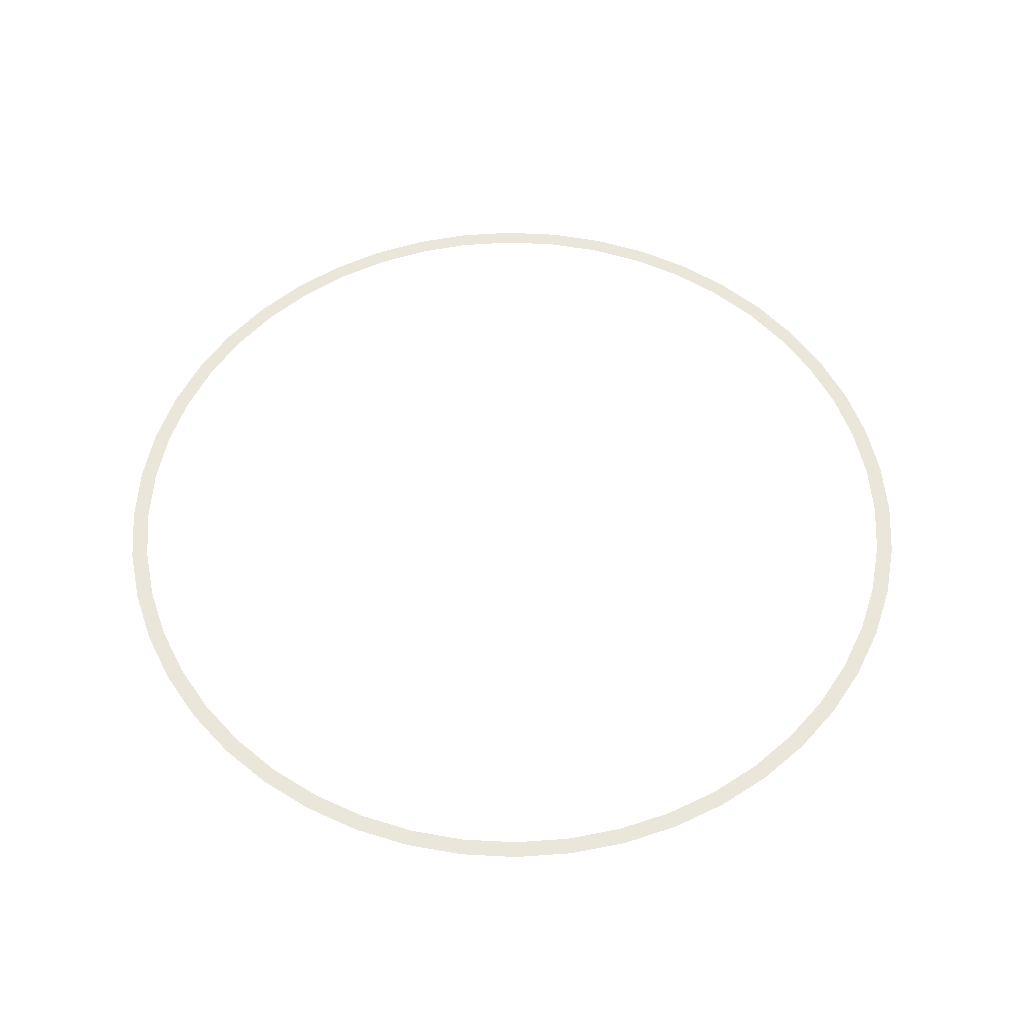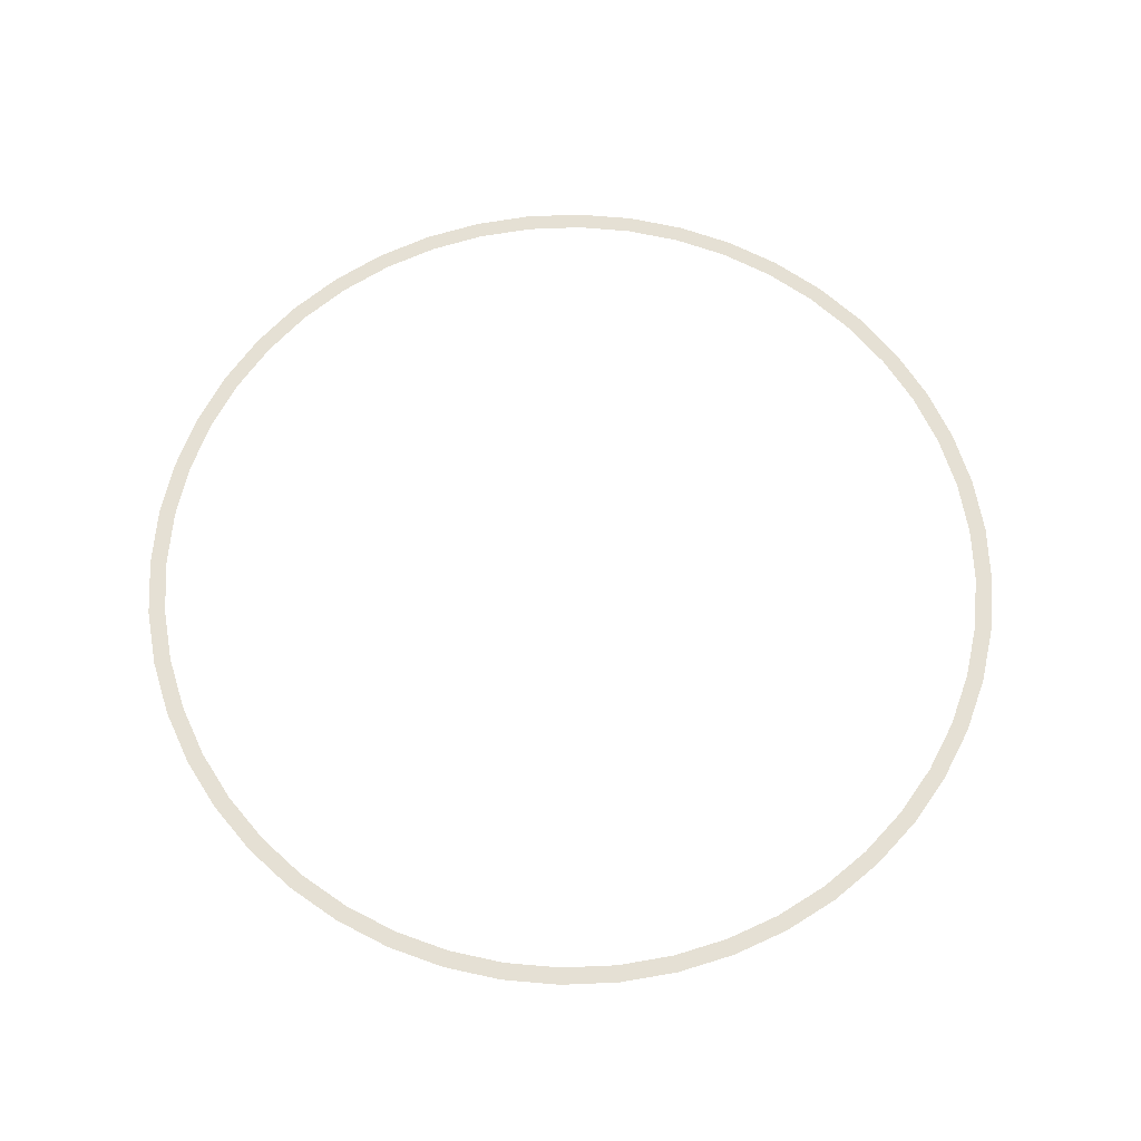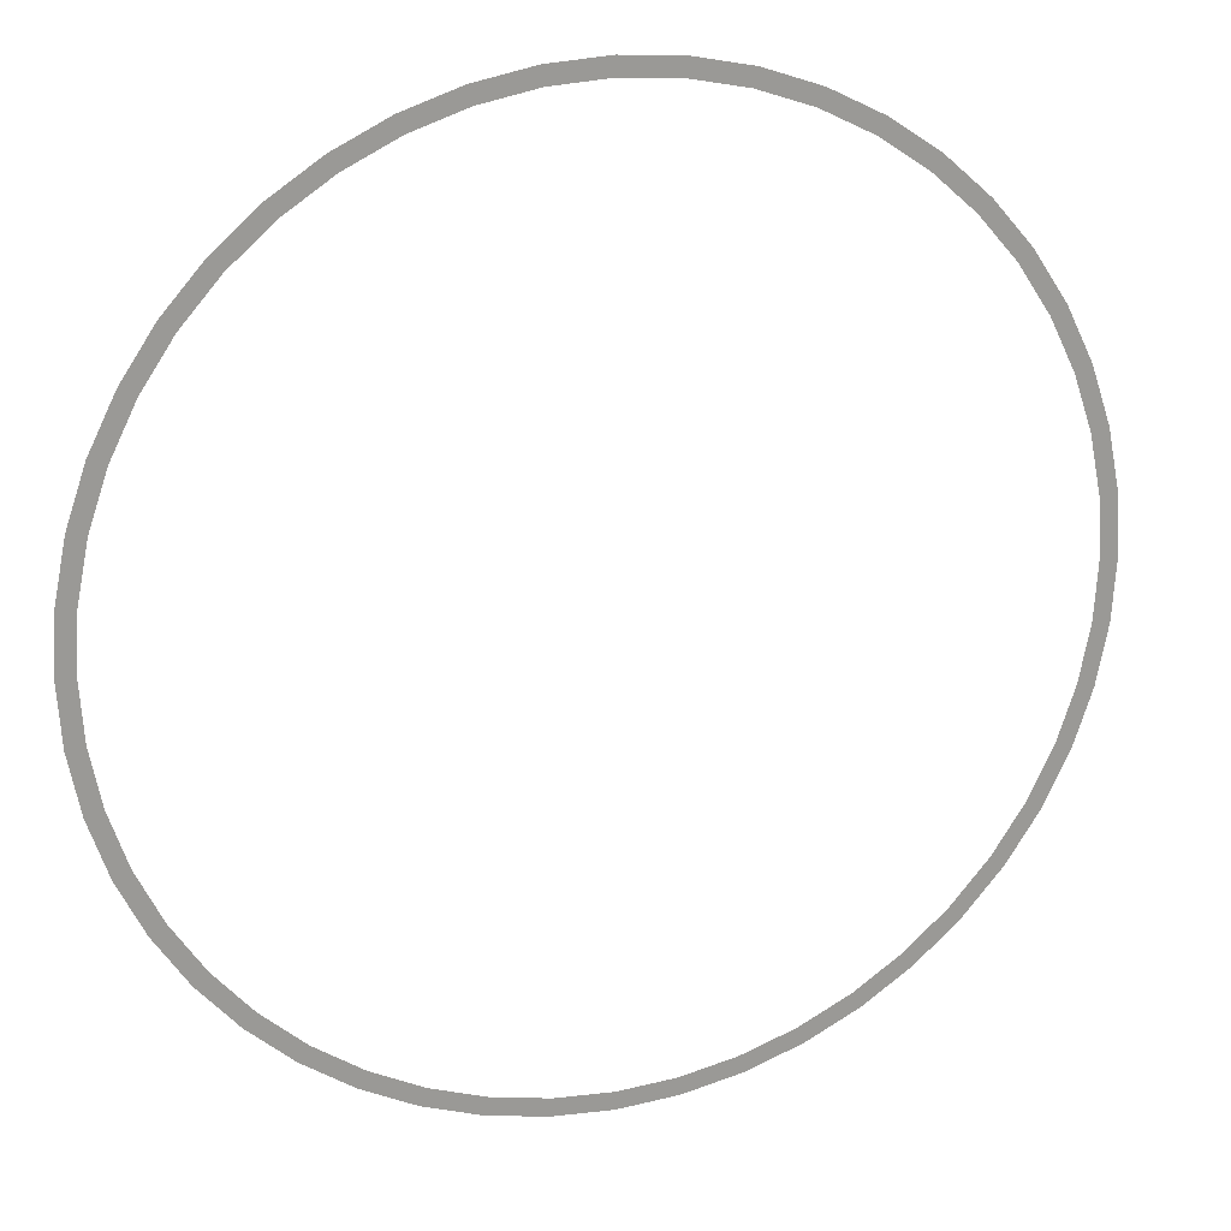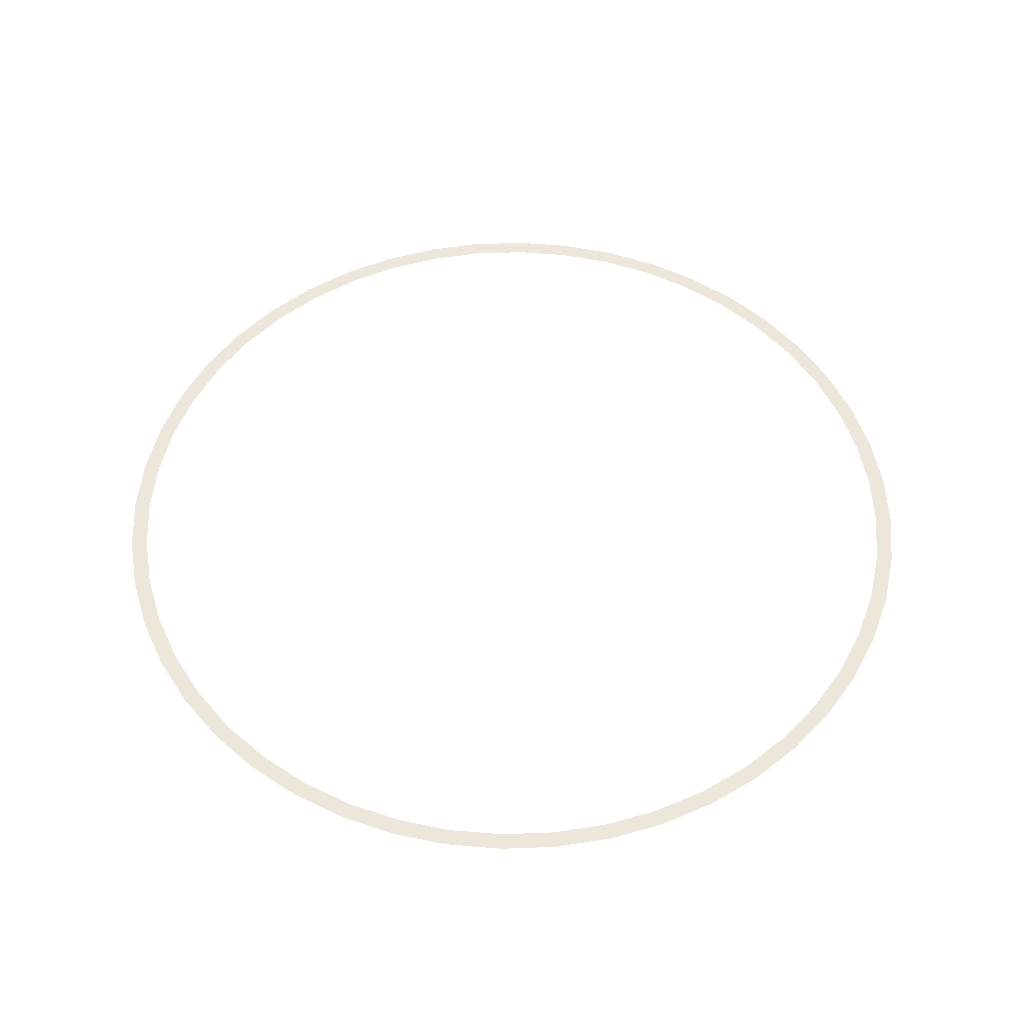
<metadata>
{"format":"obj","ext":"obj","renderer":"f3d","projection":"perspective","resolution":1024,"background":"white","views":[{"elev":54.8,"azim":134.5,"up":"+Y"},{"elev":65.5,"azim":151.3,"up":"+Y"},{"elev":20.2,"azim":161.3,"up":"+Z"},{"elev":52.4,"azim":-126.0,"up":"+Y"}]}
</metadata>
<code>
v 1.3 0 0
v 1.289 0 0.1696
v 1.239 0 0.1631
v 1.25 0 0
v 1.289 0 0.1696
v 1.256 0 0.3364
v 1.207 0 0.3235
v 1.239 0 0.1631
v 1.256 0 0.3364
v 1.201 0 0.4975
v 1.155 0 0.4784
v 1.207 0 0.3235
v 1.201 0 0.4975
v 1.126 0 0.65
v 1.083 0 0.625
v 1.155 0 0.4784
v 1.126 0 0.65
v 1.031 0 0.7914
v 0.9918 0 0.761
v 1.083 0 0.625
v 1.031 0 0.7914
v 0.9192 0 0.9192
v 0.8839 0 0.8839
v 0.9918 0 0.761
v 0.9192 0 0.9192
v 0.7914 0 1.031
v 0.761 0 0.9918
v 0.8839 0 0.8839
v 0.7914 0 1.031
v 0.65 0 1.126
v 0.625 0 1.083
v 0.761 0 0.9918
v 0.65 0 1.126
v 0.4975 0 1.201
v 0.4784 0 1.155
v 0.625 0 1.083
v 0.4975 0 1.201
v 0.3364 0 1.256
v 0.3235 0 1.207
v 0.4784 0 1.155
v 0.3364 0 1.256
v 0.1696 0 1.289
v 0.1631 0 1.239
v 0.3235 0 1.207
v 0.1696 0 1.289
v 0 0 1.3
v 0 0 1.25
v 0.1631 0 1.239
v 0 0 1.3
v -0.1696 0 1.289
v -0.1631 0 1.239
v 0 0 1.25
v -0.1696 0 1.289
v -0.3364 0 1.256
v -0.3235 0 1.207
v -0.1631 0 1.239
v -0.3364 0 1.256
v -0.4975 0 1.201
v -0.4784 0 1.155
v -0.3235 0 1.207
v -0.4975 0 1.201
v -0.65 0 1.126
v -0.625 0 1.083
v -0.4784 0 1.155
v -0.65 0 1.126
v -0.7914 0 1.031
v -0.761 0 0.9918
v -0.625 0 1.083
v -0.7914 0 1.031
v -0.9192 0 0.9192
v -0.8839 0 0.8839
v -0.761 0 0.9918
v -0.9192 0 0.9192
v -1.031 0 0.7914
v -0.9918 0 0.761
v -0.8839 0 0.8839
v -1.031 0 0.7914
v -1.126 0 0.65
v -1.083 0 0.625
v -0.9918 0 0.761
v -1.126 0 0.65
v -1.201 0 0.4975
v -1.155 0 0.4784
v -1.083 0 0.625
v -1.201 0 0.4975
v -1.256 0 0.3364
v -1.207 0 0.3235
v -1.155 0 0.4784
v -1.256 0 0.3364
v -1.289 0 0.1696
v -1.239 0 0.1631
v -1.207 0 0.3235
v -1.289 0 0.1696
v -1.3 0 0
v -1.25 0 0
v -1.239 0 0.1631
v -1.3 0 0
v -1.289 0 -0.1696
v -1.239 0 -0.1631
v -1.25 0 0
v -1.289 0 -0.1696
v -1.256 0 -0.3364
v -1.207 0 -0.3235
v -1.239 0 -0.1631
v -1.256 0 -0.3364
v -1.201 0 -0.4975
v -1.155 0 -0.4784
v -1.207 0 -0.3235
v -1.201 0 -0.4975
v -1.126 0 -0.65
v -1.083 0 -0.625
v -1.155 0 -0.4784
v -1.126 0 -0.65
v -1.031 0 -0.7914
v -0.9918 0 -0.761
v -1.083 0 -0.625
v -1.031 0 -0.7914
v -0.9192 0 -0.9192
v -0.8839 0 -0.8839
v -0.9918 0 -0.761
v -0.9192 0 -0.9192
v -0.7914 0 -1.031
v -0.761 0 -0.9918
v -0.8839 0 -0.8839
v -0.7914 0 -1.031
v -0.65 0 -1.126
v -0.625 0 -1.083
v -0.761 0 -0.9918
v -0.65 0 -1.126
v -0.4975 0 -1.201
v -0.4784 0 -1.155
v -0.625 0 -1.083
v -0.4975 0 -1.201
v -0.3364 0 -1.256
v -0.3235 0 -1.207
v -0.4784 0 -1.155
v -0.3364 0 -1.256
v -0.1696 0 -1.289
v -0.1631 0 -1.239
v -0.3235 0 -1.207
v -0.1696 0 -1.289
v 0 0 -1.3
v 0 0 -1.25
v -0.1631 0 -1.239
v 0 0 -1.3
v 0.1696 0 -1.289
v 0.1631 0 -1.239
v 0 0 -1.25
v 0.1696 0 -1.289
v 0.3364 0 -1.256
v 0.3235 0 -1.207
v 0.1631 0 -1.239
v 0.3364 0 -1.256
v 0.4975 0 -1.201
v 0.4784 0 -1.155
v 0.3235 0 -1.207
v 0.4975 0 -1.201
v 0.65 0 -1.126
v 0.625 0 -1.083
v 0.4784 0 -1.155
v 0.65 0 -1.126
v 0.7914 0 -1.031
v 0.761 0 -0.9918
v 0.625 0 -1.083
v 0.7914 0 -1.031
v 0.9192 0 -0.9192
v 0.8839 0 -0.8839
v 0.761 0 -0.9918
v 0.9192 0 -0.9192
v 1.031 0 -0.7914
v 0.9918 0 -0.761
v 0.8839 0 -0.8839
v 1.031 0 -0.7914
v 1.126 0 -0.65
v 1.083 0 -0.625
v 0.9918 0 -0.761
v 1.126 0 -0.65
v 1.201 0 -0.4975
v 1.155 0 -0.4784
v 1.083 0 -0.625
v 1.201 0 -0.4975
v 1.256 0 -0.3364
v 1.207 0 -0.3235
v 1.155 0 -0.4784
v 1.256 0 -0.3364
v 1.289 0 -0.1696
v 1.239 0 -0.1631
v 1.207 0 -0.3235
v 1.289 0 -0.1696
v 1.3 0 0
v 1.25 0 0
v 1.239 0 -0.1631
g mesh2934
f 1 2 3
f 3 4 1
f 5 6 7
f 7 8 5
f 9 10 11
f 11 12 9
f 13 14 15
f 15 16 13
f 17 18 19
f 19 20 17
f 21 22 23
f 23 24 21
f 25 26 27
f 27 28 25
f 29 30 31
f 31 32 29
f 33 34 35
f 35 36 33
f 37 38 39
f 39 40 37
f 41 42 43
f 43 44 41
f 45 46 47
f 47 48 45
f 49 50 51
f 51 52 49
f 53 54 55
f 55 56 53
f 57 58 59
f 59 60 57
f 61 62 63
f 63 64 61
f 65 66 67
f 67 68 65
f 69 70 71
f 71 72 69
f 73 74 75
f 75 76 73
f 77 78 79
f 79 80 77
f 81 82 83
f 83 84 81
f 85 86 87
f 87 88 85
f 89 90 91
f 91 92 89
f 93 94 95
f 95 96 93
f 97 98 99
f 99 100 97
f 101 102 103
f 103 104 101
f 105 106 107
f 107 108 105
f 109 110 111
f 111 112 109
f 113 114 115
f 115 116 113
f 117 118 119
f 119 120 117
f 121 122 123
f 123 124 121
f 125 126 127
f 127 128 125
f 129 130 131
f 131 132 129
f 133 134 135
f 135 136 133
f 137 138 139
f 139 140 137
f 141 142 143
f 143 144 141
f 145 146 147
f 147 148 145
f 149 150 151
f 151 152 149
f 153 154 155
f 155 156 153
f 157 158 159
f 159 160 157
f 161 162 163
f 163 164 161
f 165 166 167
f 167 168 165
f 169 170 171
f 171 172 169
f 173 174 175
f 175 176 173
f 177 178 179
f 179 180 177
f 181 182 183
f 183 184 181
f 185 186 187
f 187 188 185
f 189 190 191
f 191 192 189

</code>
